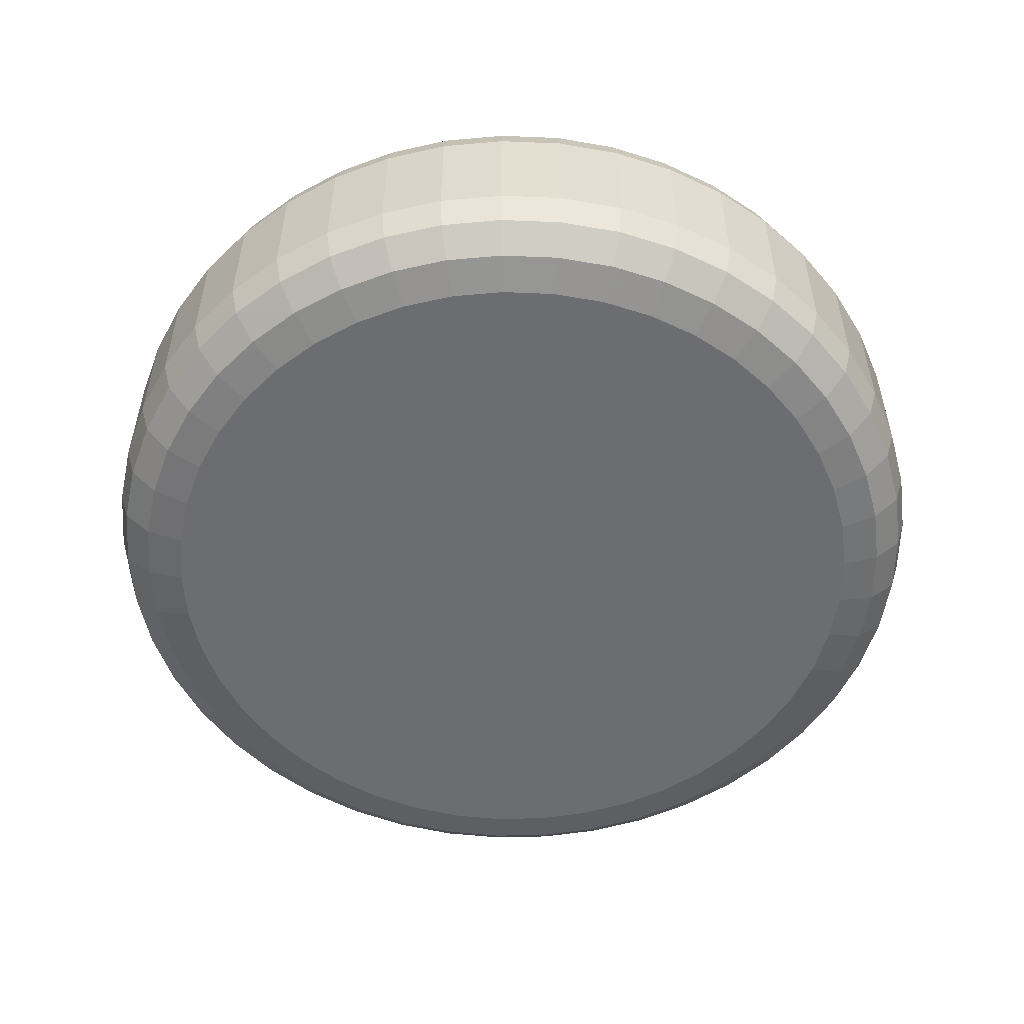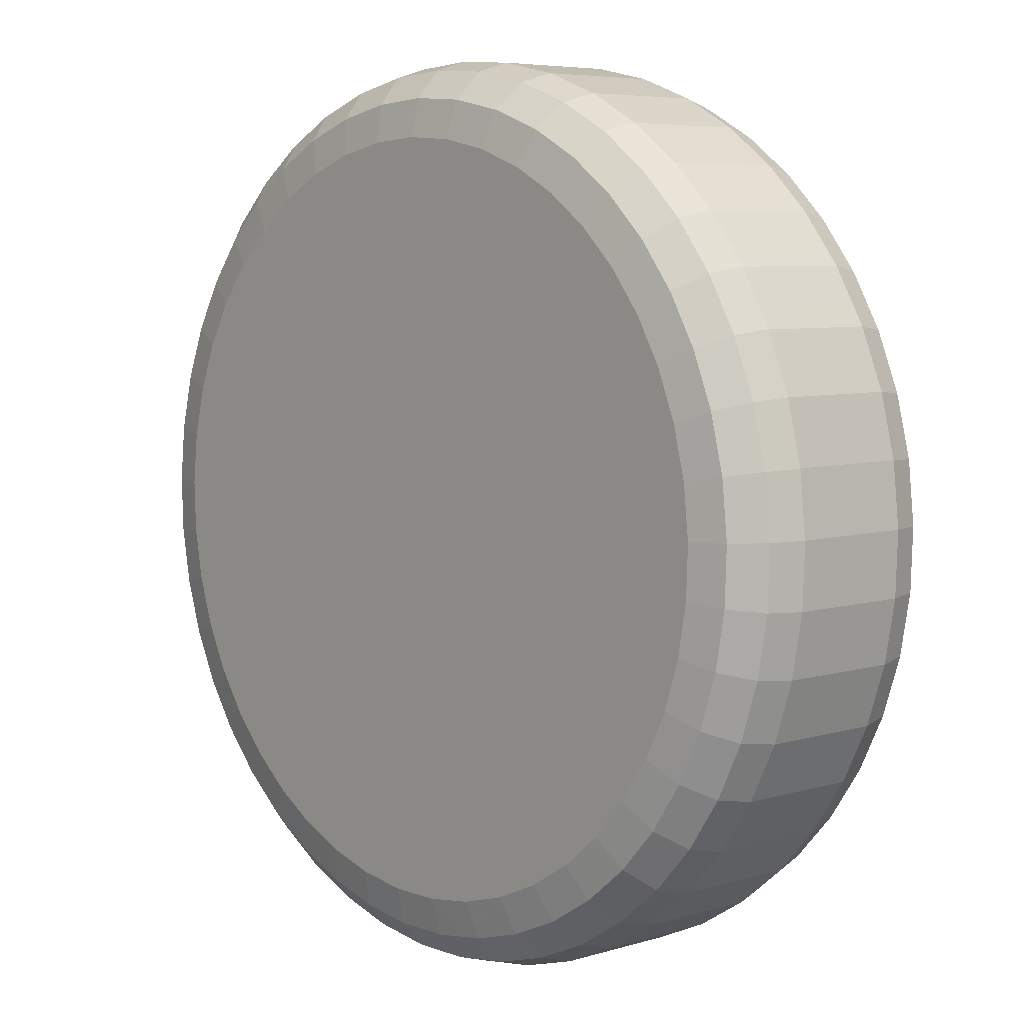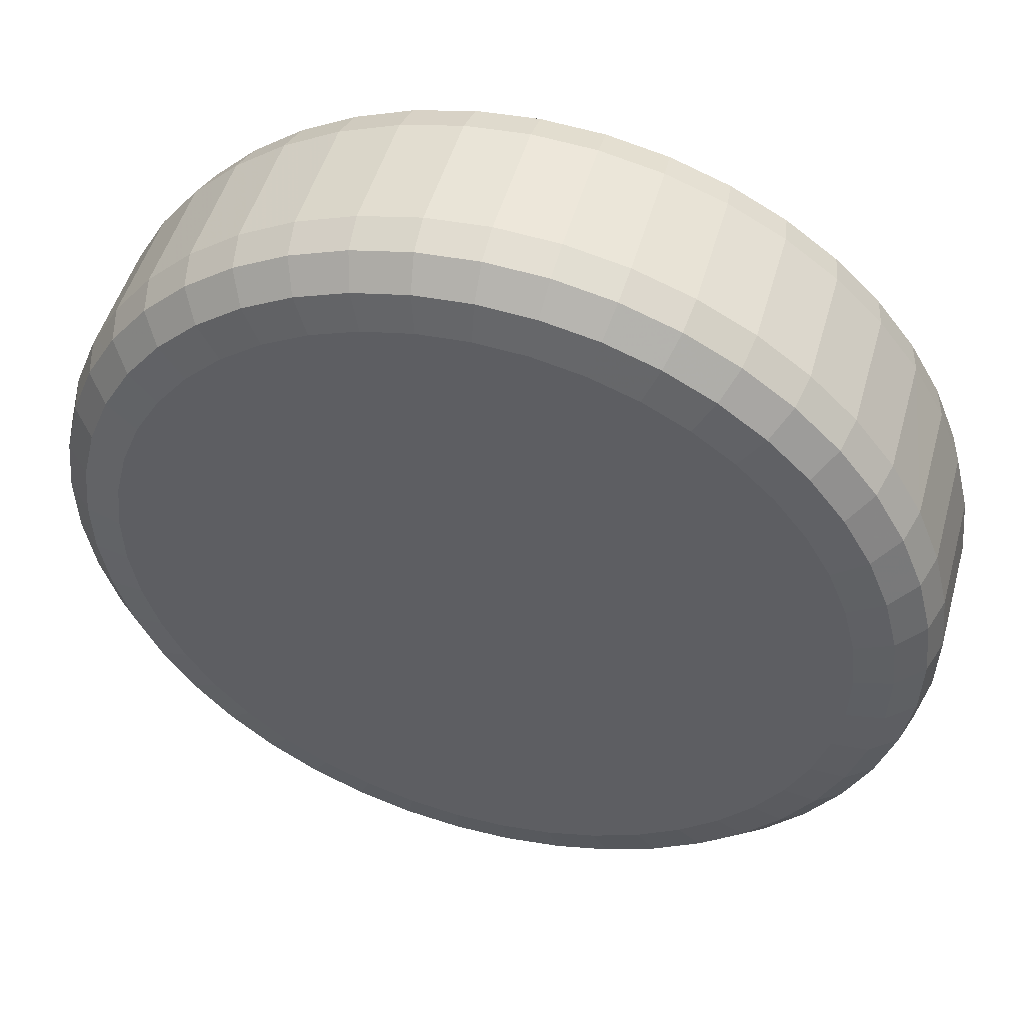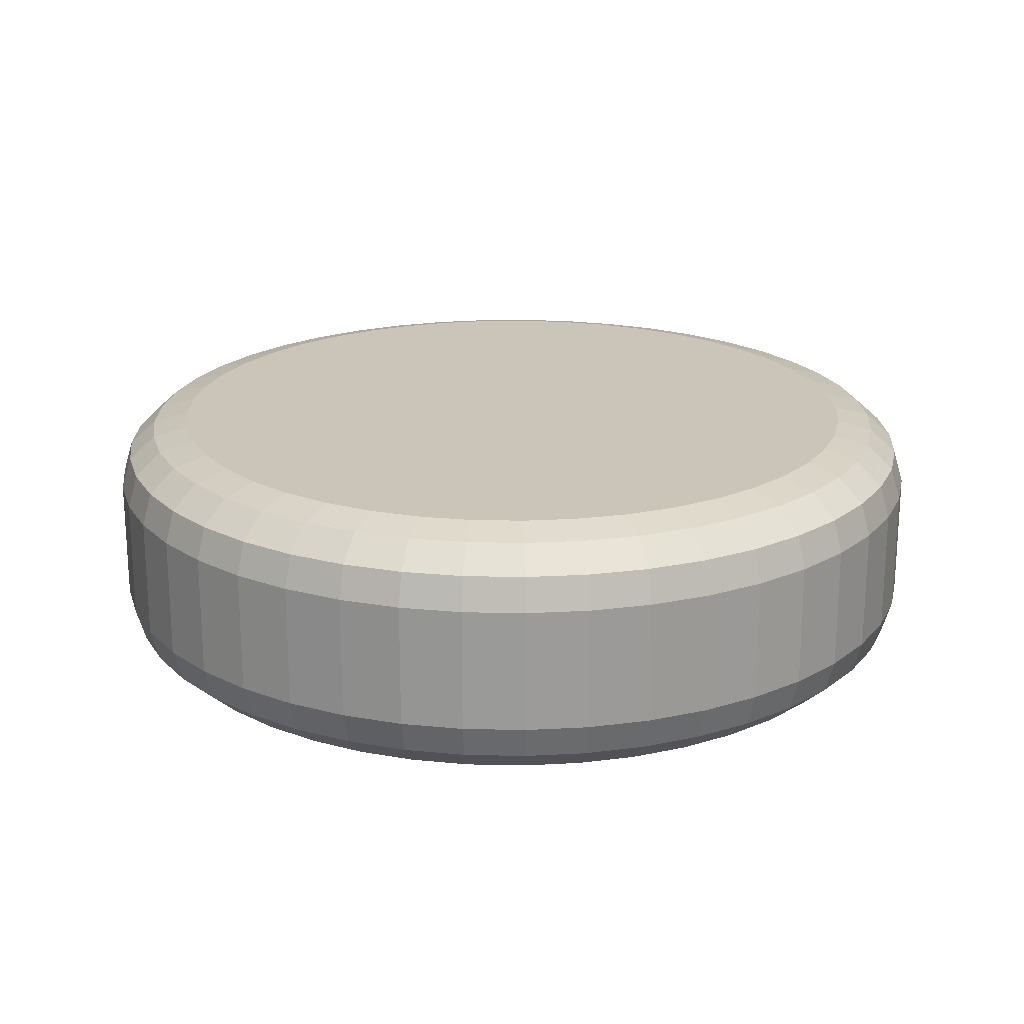
<metadata>
{"format":"obj","ext":"obj","renderer":"f3d","projection":"perspective","resolution":1024,"background":"white","views":[{"elev":-54.0,"azim":-58.5,"up":"+Z"},{"elev":6.1,"azim":-132.0,"up":"+Y"},{"elev":49.4,"azim":-164.5,"up":"+Y"},{"elev":20.5,"azim":-29.7,"up":"+Z"}]}
</metadata>
<code>
o wooden_train01
v -5.396 -5.014 25.37
v -5.396 -3.183 25.37
v -5.651 -3.201 25.37
v -5.901 -3.254 25.37
v -6.141 -3.341 25.37
v -6.366 -3.461 25.37
v -6.573 -3.611 25.37
v -6.757 -3.789 25.37
v -6.914 -3.99 25.37
v -7.042 -4.211 25.37
v -7.138 -4.448 25.37
v -7.199 -4.696 25.37
v -7.226 -4.95 25.37
v -7.217 -5.205 25.37
v -7.173 -5.457 25.37
v -7.094 -5.7 25.37
v -6.982 -5.93 25.37
v -6.839 -6.142 25.37
v -6.668 -6.331 25.37
v -6.472 -6.496 25.37
v -6.256 -6.631 25.37
v -6.022 -6.735 25.37
v -5.777 -6.805 25.37
v -5.524 -6.841 25.37
v -5.268 -6.841 25.37
v -5.015 -6.805 25.37
v -4.77 -6.735 25.37
v -4.536 -6.631 25.37
v -4.319 -6.496 25.37
v -4.124 -6.331 25.37
v -3.953 -6.142 25.37
v -3.81 -5.93 25.37
v -3.698 -5.7 25.37
v -3.619 -5.457 25.37
v -3.575 -5.205 25.37
v -3.566 -4.95 25.37
v -3.592 -4.696 25.37
v -3.654 -4.448 25.37
v -3.75 -4.211 25.37
v -3.878 -3.99 25.37
v -4.035 -3.789 25.37
v -4.219 -3.611 25.37
v -4.426 -3.461 25.37
v -4.651 -3.341 25.37
v -4.891 -3.254 25.37
v -5.141 -3.201 25.37
v -5.676 -3.018 25.33
v -5.396 -2.999 25.33
v -5.951 -3.077 25.33
v -6.216 -3.173 25.33
v -6.464 -3.305 25.33
v -6.691 -3.47 25.33
v -6.894 -3.666 25.33
v -7.067 -3.887 25.33
v -7.207 -4.131 25.33
v -7.313 -4.391 25.33
v -7.381 -4.664 25.33
v -7.41 -4.944 25.33
v -7.4 -5.225 25.33
v -7.351 -5.502 25.33
v -7.264 -5.769 25.33
v -7.141 -6.022 25.33
v -6.984 -6.255 25.33
v -6.796 -6.464 25.33
v -6.58 -6.645 25.33
v -6.342 -6.794 25.33
v -6.085 -6.908 25.33
v -5.815 -6.985 25.33
v -5.537 -7.025 25.33
v -5.255 -7.025 25.33
v -4.977 -6.985 25.33
v -4.707 -6.908 25.33
v -4.45 -6.794 25.33
v -4.211 -6.645 25.33
v -3.996 -6.464 25.33
v -3.808 -6.255 25.33
v -3.651 -6.022 25.33
v -3.527 -5.769 25.33
v -3.44 -5.502 25.33
v -3.392 -5.225 25.33
v -3.382 -4.944 25.33
v -3.411 -4.664 25.33
v -3.479 -4.391 25.33
v -3.584 -4.131 25.33
v -3.725 -3.887 25.33
v -3.898 -3.666 25.33
v -4.101 -3.47 25.33
v -4.328 -3.305 25.33
v -4.576 -3.173 25.33
v -4.84 -3.077 25.33
v -5.115 -3.018 25.33
v -5.695 -2.885 25.21
v -5.396 -2.864 25.21
v -5.989 -2.947 25.21
v -6.27 -3.05 25.21
v -6.535 -3.191 25.21
v -6.778 -3.367 25.21
v -6.994 -3.575 25.21
v -7.178 -3.812 25.21
v -7.328 -4.072 25.21
v -7.441 -4.35 25.21
v -7.513 -4.641 25.21
v -7.545 -4.939 25.21
v -7.534 -5.239 25.21
v -7.482 -5.534 25.21
v -7.389 -5.82 25.21
v -7.258 -6.089 25.21
v -7.09 -6.338 25.21
v -6.889 -6.561 25.21
v -6.66 -6.754 25.21
v -6.405 -6.913 25.21
v -6.131 -7.035 25.21
v -5.843 -7.117 25.21
v -5.546 -7.159 25.21
v -5.246 -7.159 25.21
v -4.949 -7.117 25.21
v -4.66 -7.035 25.21
v -4.386 -6.913 25.21
v -4.132 -6.754 25.21
v -3.902 -6.561 25.21
v -3.702 -6.338 25.21
v -3.534 -6.089 25.21
v -3.402 -5.82 25.21
v -3.31 -5.534 25.21
v -3.258 -5.239 25.21
v -3.247 -4.939 25.21
v -3.279 -4.641 25.21
v -3.351 -4.35 25.21
v -3.463 -4.072 25.21
v -3.613 -3.812 25.21
v -3.798 -3.575 25.21
v -4.014 -3.367 25.21
v -4.256 -3.191 25.21
v -4.521 -3.05 25.21
v -4.803 -2.947 25.21
v -5.097 -2.885 25.21
v -5.702 -2.836 25.04
v -5.396 -2.815 25.04
v -6.002 -2.9 25.04
v -6.29 -3.005 25.04
v -6.561 -3.149 25.04
v -6.81 -3.329 25.04
v -7.03 -3.542 25.04
v -7.219 -3.784 25.04
v -7.373 -4.05 25.04
v -7.488 -4.334 25.04
v -7.562 -4.632 25.04
v -7.594 -4.937 25.04
v -7.583 -5.244 25.04
v -7.53 -5.546 25.04
v -7.435 -5.838 25.04
v -7.301 -6.114 25.04
v -7.129 -6.368 25.04
v -6.924 -6.596 25.04
v -6.689 -6.793 25.04
v -6.428 -6.956 25.04
v -6.148 -7.081 25.04
v -5.853 -7.165 25.04
v -5.549 -7.208 25.04
v -5.242 -7.208 25.04
v -4.939 -7.165 25.04
v -4.644 -7.081 25.04
v -4.363 -6.956 25.04
v -4.103 -6.793 25.04
v -3.868 -6.596 25.04
v -3.663 -6.368 25.04
v -3.491 -6.114 25.04
v -3.357 -5.838 25.04
v -3.262 -5.546 25.04
v -3.209 -5.244 25.04
v -3.198 -4.937 25.04
v -3.23 -4.632 25.04
v -3.304 -4.334 25.04
v -3.419 -4.05 25.04
v -3.572 -3.784 25.04
v -3.761 -3.542 25.04
v -3.982 -3.329 25.04
v -4.23 -3.149 25.04
v -4.501 -3.005 25.04
v -4.79 -2.9 25.04
v -5.09 -2.836 25.04
v -5.702 -2.836 24.43
v -5.396 -2.815 24.43
v -6.002 -2.9 24.43
v -6.29 -3.005 24.43
v -6.561 -3.149 24.43
v -6.81 -3.329 24.43
v -7.03 -3.542 24.43
v -7.219 -3.784 24.43
v -7.373 -4.05 24.43
v -7.488 -4.334 24.43
v -7.562 -4.632 24.43
v -7.594 -4.937 24.43
v -7.583 -5.244 24.43
v -7.53 -5.546 24.43
v -7.435 -5.838 24.43
v -7.301 -6.114 24.43
v -7.129 -6.368 24.43
v -6.924 -6.596 24.43
v -6.689 -6.793 24.43
v -6.428 -6.956 24.43
v -6.148 -7.081 24.43
v -5.853 -7.165 24.43
v -5.549 -7.208 24.43
v -5.242 -7.208 24.43
v -4.939 -7.165 24.43
v -4.644 -7.081 24.43
v -4.363 -6.956 24.43
v -4.103 -6.793 24.43
v -3.868 -6.596 24.43
v -3.663 -6.368 24.43
v -3.491 -6.114 24.43
v -3.357 -5.838 24.43
v -3.262 -5.546 24.43
v -3.208 -5.244 24.43
v -3.198 -4.937 24.43
v -3.23 -4.632 24.43
v -3.304 -4.334 24.43
v -3.419 -4.05 24.43
v -3.572 -3.784 24.43
v -3.761 -3.542 24.43
v -3.982 -3.329 24.43
v -4.23 -3.149 24.43
v -4.501 -3.005 24.43
v -4.79 -2.9 24.43
v -5.09 -2.836 24.43
v -5.695 -2.885 24.26
v -5.396 -2.864 24.26
v -5.989 -2.947 24.26
v -6.271 -3.05 24.26
v -6.535 -3.191 24.26
v -6.778 -3.367 24.26
v -6.994 -3.575 24.26
v -7.178 -3.812 24.26
v -7.328 -4.072 24.26
v -7.441 -4.35 24.26
v -7.513 -4.641 24.26
v -7.545 -4.939 24.26
v -7.534 -5.239 24.26
v -7.482 -5.534 24.26
v -7.389 -5.82 24.26
v -7.258 -6.089 24.26
v -7.09 -6.338 24.26
v -6.889 -6.561 24.26
v -6.66 -6.754 24.26
v -6.405 -6.913 24.26
v -6.131 -7.035 24.26
v -5.843 -7.117 24.26
v -5.546 -7.159 24.26
v -5.246 -7.159 24.26
v -4.949 -7.117 24.26
v -4.66 -7.035 24.26
v -4.386 -6.913 24.26
v -4.132 -6.754 24.26
v -3.902 -6.561 24.26
v -3.702 -6.338 24.26
v -3.534 -6.089 24.26
v -3.402 -5.82 24.26
v -3.31 -5.534 24.26
v -3.258 -5.239 24.26
v -3.247 -4.939 24.26
v -3.279 -4.641 24.26
v -3.351 -4.35 24.26
v -3.463 -4.072 24.26
v -3.613 -3.812 24.26
v -3.798 -3.575 24.26
v -4.014 -3.367 24.26
v -4.256 -3.191 24.26
v -4.521 -3.05 24.26
v -4.803 -2.947 24.26
v -5.097 -2.885 24.26
v -5.676 -3.018 24.14
v -5.396 -2.999 24.14
v -5.952 -3.077 24.14
v -6.216 -3.173 24.14
v -6.464 -3.305 24.14
v -6.691 -3.47 24.14
v -6.894 -3.666 24.14
v -7.067 -3.887 24.14
v -7.207 -4.131 24.14
v -7.313 -4.391 24.14
v -7.381 -4.664 24.14
v -7.41 -4.944 24.14
v -7.4 -5.225 24.14
v -7.351 -5.502 24.14
v -7.264 -5.769 24.14
v -7.141 -6.022 24.14
v -6.984 -6.255 24.14
v -6.796 -6.464 24.14
v -6.58 -6.645 24.14
v -6.342 -6.794 24.14
v -6.085 -6.908 24.14
v -5.815 -6.985 24.14
v -5.537 -7.025 24.14
v -5.255 -7.025 24.14
v -4.977 -6.985 24.14
v -4.707 -6.908 24.14
v -4.45 -6.794 24.14
v -4.211 -6.645 24.14
v -3.996 -6.464 24.14
v -3.808 -6.255 24.14
v -3.651 -6.022 24.14
v -3.527 -5.769 24.14
v -3.44 -5.502 24.14
v -3.392 -5.225 24.14
v -3.382 -4.944 24.14
v -3.411 -4.664 24.14
v -3.479 -4.391 24.14
v -3.584 -4.131 24.14
v -3.725 -3.887 24.14
v -3.898 -3.666 24.14
v -4.101 -3.47 24.14
v -4.328 -3.305 24.14
v -4.576 -3.173 24.14
v -4.84 -3.077 24.14
v -5.115 -3.018 24.14
v -5.651 -3.201 24.09
v -5.396 -3.183 24.09
v -5.901 -3.254 24.09
v -6.141 -3.341 24.09
v -6.366 -3.461 24.09
v -6.573 -3.611 24.09
v -6.757 -3.789 24.09
v -6.914 -3.99 24.09
v -7.042 -4.211 24.09
v -7.138 -4.448 24.09
v -7.199 -4.696 24.09
v -7.226 -4.95 24.09
v -7.217 -5.205 24.09
v -7.173 -5.457 24.09
v -7.094 -5.7 24.09
v -6.982 -5.93 24.09
v -6.839 -6.142 24.09
v -6.668 -6.331 24.09
v -6.472 -6.496 24.09
v -6.256 -6.631 24.09
v -6.022 -6.735 24.09
v -5.777 -6.805 24.09
v -5.524 -6.841 24.09
v -5.268 -6.841 24.09
v -5.015 -6.805 24.09
v -4.77 -6.735 24.09
v -4.536 -6.631 24.09
v -4.319 -6.496 24.09
v -4.124 -6.331 24.09
v -3.953 -6.142 24.09
v -3.81 -5.93 24.09
v -3.698 -5.7 24.09
v -3.619 -5.457 24.09
v -3.575 -5.205 24.09
v -3.566 -4.95 24.09
v -3.592 -4.696 24.09
v -3.654 -4.448 24.09
v -3.75 -4.211 24.09
v -3.878 -3.99 24.09
v -4.035 -3.789 24.09
v -4.219 -3.611 24.09
v -4.426 -3.461 24.09
v -4.651 -3.341 24.09
v -4.891 -3.254 24.09
v -5.141 -3.201 24.09
v -5.396 -5.014 24.09
f 1 2 3
f 1 3 4
f 1 4 5
f 1 5 6
f 1 6 7
f 1 7 8
f 1 8 9
f 1 9 10
f 1 10 11
f 1 11 12
f 1 12 13
f 1 13 14
f 1 14 15
f 1 15 16
f 1 16 17
f 1 17 18
f 1 18 19
f 1 19 20
f 1 20 21
f 1 21 22
f 1 22 23
f 1 23 24
f 1 24 25
f 1 25 26
f 1 26 27
f 1 27 28
f 1 28 29
f 1 29 30
f 1 30 31
f 1 31 32
f 1 32 33
f 1 33 34
f 1 34 35
f 1 35 36
f 1 36 37
f 1 37 38
f 1 38 39
f 1 39 40
f 1 40 41
f 1 41 42
f 1 42 43
f 1 43 44
f 1 44 45
f 1 45 46
f 1 46 2
f 47 3 2 48
f 49 4 3 47
f 50 5 4 49
f 51 6 5 50
f 52 7 6 51
f 53 8 7 52
f 54 9 8 53
f 55 10 9 54
f 56 11 10 55
f 57 12 11 56
f 58 13 12 57
f 59 14 13 58
f 60 15 14 59
f 61 16 15 60
f 62 17 16 61
f 63 18 17 62
f 64 19 18 63
f 65 20 19 64
f 66 21 20 65
f 67 22 21 66
f 68 23 22 67
f 69 24 23 68
f 70 25 24 69
f 71 26 25 70
f 72 27 26 71
f 73 28 27 72
f 74 29 28 73
f 75 30 29 74
f 76 31 30 75
f 77 32 31 76
f 78 33 32 77
f 79 34 33 78
f 80 35 34 79
f 81 36 35 80
f 82 37 36 81
f 83 38 37 82
f 84 39 38 83
f 85 40 39 84
f 86 41 40 85
f 87 42 41 86
f 88 43 42 87
f 89 44 43 88
f 90 45 44 89
f 91 46 45 90
f 48 2 46 91
f 92 47 48 93
f 94 49 47 92
f 95 50 49 94
f 96 51 50 95
f 97 52 51 96
f 98 53 52 97
f 99 54 53 98
f 100 55 54 99
f 101 56 55 100
f 102 57 56 101
f 103 58 57 102
f 104 59 58 103
f 105 60 59 104
f 106 61 60 105
f 107 62 61 106
f 108 63 62 107
f 109 64 63 108
f 110 65 64 109
f 111 66 65 110
f 112 67 66 111
f 113 68 67 112
f 114 69 68 113
f 115 70 69 114
f 116 71 70 115
f 117 72 71 116
f 118 73 72 117
f 119 74 73 118
f 120 75 74 119
f 121 76 75 120
f 122 77 76 121
f 123 78 77 122
f 124 79 78 123
f 125 80 79 124
f 126 81 80 125
f 127 82 81 126
f 128 83 82 127
f 129 84 83 128
f 130 85 84 129
f 131 86 85 130
f 132 87 86 131
f 133 88 87 132
f 134 89 88 133
f 135 90 89 134
f 136 91 90 135
f 93 48 91 136
f 137 92 93 138
f 139 94 92 137
f 140 95 94 139
f 141 96 95 140
f 142 97 96 141
f 143 98 97 142
f 144 99 98 143
f 145 100 99 144
f 146 101 100 145
f 147 102 101 146
f 148 103 102 147
f 149 104 103 148
f 150 105 104 149
f 151 106 105 150
f 152 107 106 151
f 153 108 107 152
f 154 109 108 153
f 155 110 109 154
f 156 111 110 155
f 157 112 111 156
f 158 113 112 157
f 159 114 113 158
f 160 115 114 159
f 161 116 115 160
f 162 117 116 161
f 163 118 117 162
f 164 119 118 163
f 165 120 119 164
f 166 121 120 165
f 167 122 121 166
f 168 123 122 167
f 169 124 123 168
f 170 125 124 169
f 171 126 125 170
f 172 127 126 171
f 173 128 127 172
f 174 129 128 173
f 175 130 129 174
f 176 131 130 175
f 177 132 131 176
f 178 133 132 177
f 179 134 133 178
f 180 135 134 179
f 181 136 135 180
f 138 93 136 181
f 182 137 138 183
f 184 139 137 182
f 185 140 139 184
f 186 141 140 185
f 187 142 141 186
f 188 143 142 187
f 189 144 143 188
f 190 145 144 189
f 191 146 145 190
f 192 147 146 191
f 193 148 147 192
f 194 149 148 193
f 195 150 149 194
f 196 151 150 195
f 197 152 151 196
f 198 153 152 197
f 199 154 153 198
f 200 155 154 199
f 201 156 155 200
f 202 157 156 201
f 203 158 157 202
f 204 159 158 203
f 205 160 159 204
f 206 161 160 205
f 207 162 161 206
f 208 163 162 207
f 209 164 163 208
f 210 165 164 209
f 211 166 165 210
f 212 167 166 211
f 213 168 167 212
f 214 169 168 213
f 215 170 169 214
f 216 171 170 215
f 217 172 171 216
f 218 173 172 217
f 219 174 173 218
f 220 175 174 219
f 221 176 175 220
f 222 177 176 221
f 223 178 177 222
f 224 179 178 223
f 225 180 179 224
f 226 181 180 225
f 183 138 181 226
f 227 182 183 228
f 229 184 182 227
f 230 185 184 229
f 231 186 185 230
f 232 187 186 231
f 233 188 187 232
f 234 189 188 233
f 235 190 189 234
f 236 191 190 235
f 237 192 191 236
f 238 193 192 237
f 239 194 193 238
f 240 195 194 239
f 241 196 195 240
f 242 197 196 241
f 243 198 197 242
f 244 199 198 243
f 245 200 199 244
f 246 201 200 245
f 247 202 201 246
f 248 203 202 247
f 249 204 203 248
f 250 205 204 249
f 251 206 205 250
f 252 207 206 251
f 253 208 207 252
f 254 209 208 253
f 255 210 209 254
f 256 211 210 255
f 257 212 211 256
f 258 213 212 257
f 259 214 213 258
f 260 215 214 259
f 261 216 215 260
f 262 217 216 261
f 263 218 217 262
f 264 219 218 263
f 265 220 219 264
f 266 221 220 265
f 267 222 221 266
f 268 223 222 267
f 269 224 223 268
f 270 225 224 269
f 271 226 225 270
f 228 183 226 271
f 272 227 228 273
f 274 229 227 272
f 275 230 229 274
f 276 231 230 275
f 277 232 231 276
f 278 233 232 277
f 279 234 233 278
f 280 235 234 279
f 281 236 235 280
f 282 237 236 281
f 283 238 237 282
f 284 239 238 283
f 285 240 239 284
f 286 241 240 285
f 287 242 241 286
f 288 243 242 287
f 289 244 243 288
f 290 245 244 289
f 291 246 245 290
f 292 247 246 291
f 293 248 247 292
f 294 249 248 293
f 295 250 249 294
f 296 251 250 295
f 297 252 251 296
f 298 253 252 297
f 299 254 253 298
f 300 255 254 299
f 301 256 255 300
f 302 257 256 301
f 303 258 257 302
f 304 259 258 303
f 305 260 259 304
f 306 261 260 305
f 307 262 261 306
f 308 263 262 307
f 309 264 263 308
f 310 265 264 309
f 311 266 265 310
f 312 267 266 311
f 313 268 267 312
f 314 269 268 313
f 315 270 269 314
f 316 271 270 315
f 273 228 271 316
f 317 272 273 318
f 319 274 272 317
f 320 275 274 319
f 321 276 275 320
f 322 277 276 321
f 323 278 277 322
f 324 279 278 323
f 325 280 279 324
f 326 281 280 325
f 327 282 281 326
f 328 283 282 327
f 329 284 283 328
f 330 285 284 329
f 331 286 285 330
f 332 287 286 331
f 333 288 287 332
f 334 289 288 333
f 335 290 289 334
f 336 291 290 335
f 337 292 291 336
f 338 293 292 337
f 339 294 293 338
f 340 295 294 339
f 341 296 295 340
f 342 297 296 341
f 343 298 297 342
f 344 299 298 343
f 345 300 299 344
f 346 301 300 345
f 347 302 301 346
f 348 303 302 347
f 349 304 303 348
f 350 305 304 349
f 351 306 305 350
f 352 307 306 351
f 353 308 307 352
f 354 309 308 353
f 355 310 309 354
f 356 311 310 355
f 357 312 311 356
f 358 313 312 357
f 359 314 313 358
f 360 315 314 359
f 361 316 315 360
f 318 273 316 361
f 318 362 317
f 317 362 319
f 319 362 320
f 320 362 321
f 321 362 322
f 322 362 323
f 323 362 324
f 324 362 325
f 325 362 326
f 326 362 327
f 327 362 328
f 328 362 329
f 329 362 330
f 330 362 331
f 331 362 332
f 332 362 333
f 333 362 334
f 334 362 335
f 335 362 336
f 336 362 337
f 337 362 338
f 338 362 339
f 339 362 340
f 340 362 341
f 341 362 342
f 342 362 343
f 343 362 344
f 344 362 345
f 345 362 346
f 346 362 347
f 347 362 348
f 348 362 349
f 349 362 350
f 350 362 351
f 351 362 352
f 352 362 353
f 353 362 354
f 354 362 355
f 355 362 356
f 356 362 357
f 357 362 358
f 358 362 359
f 359 362 360
f 360 362 361
f 361 362 318

</code>
